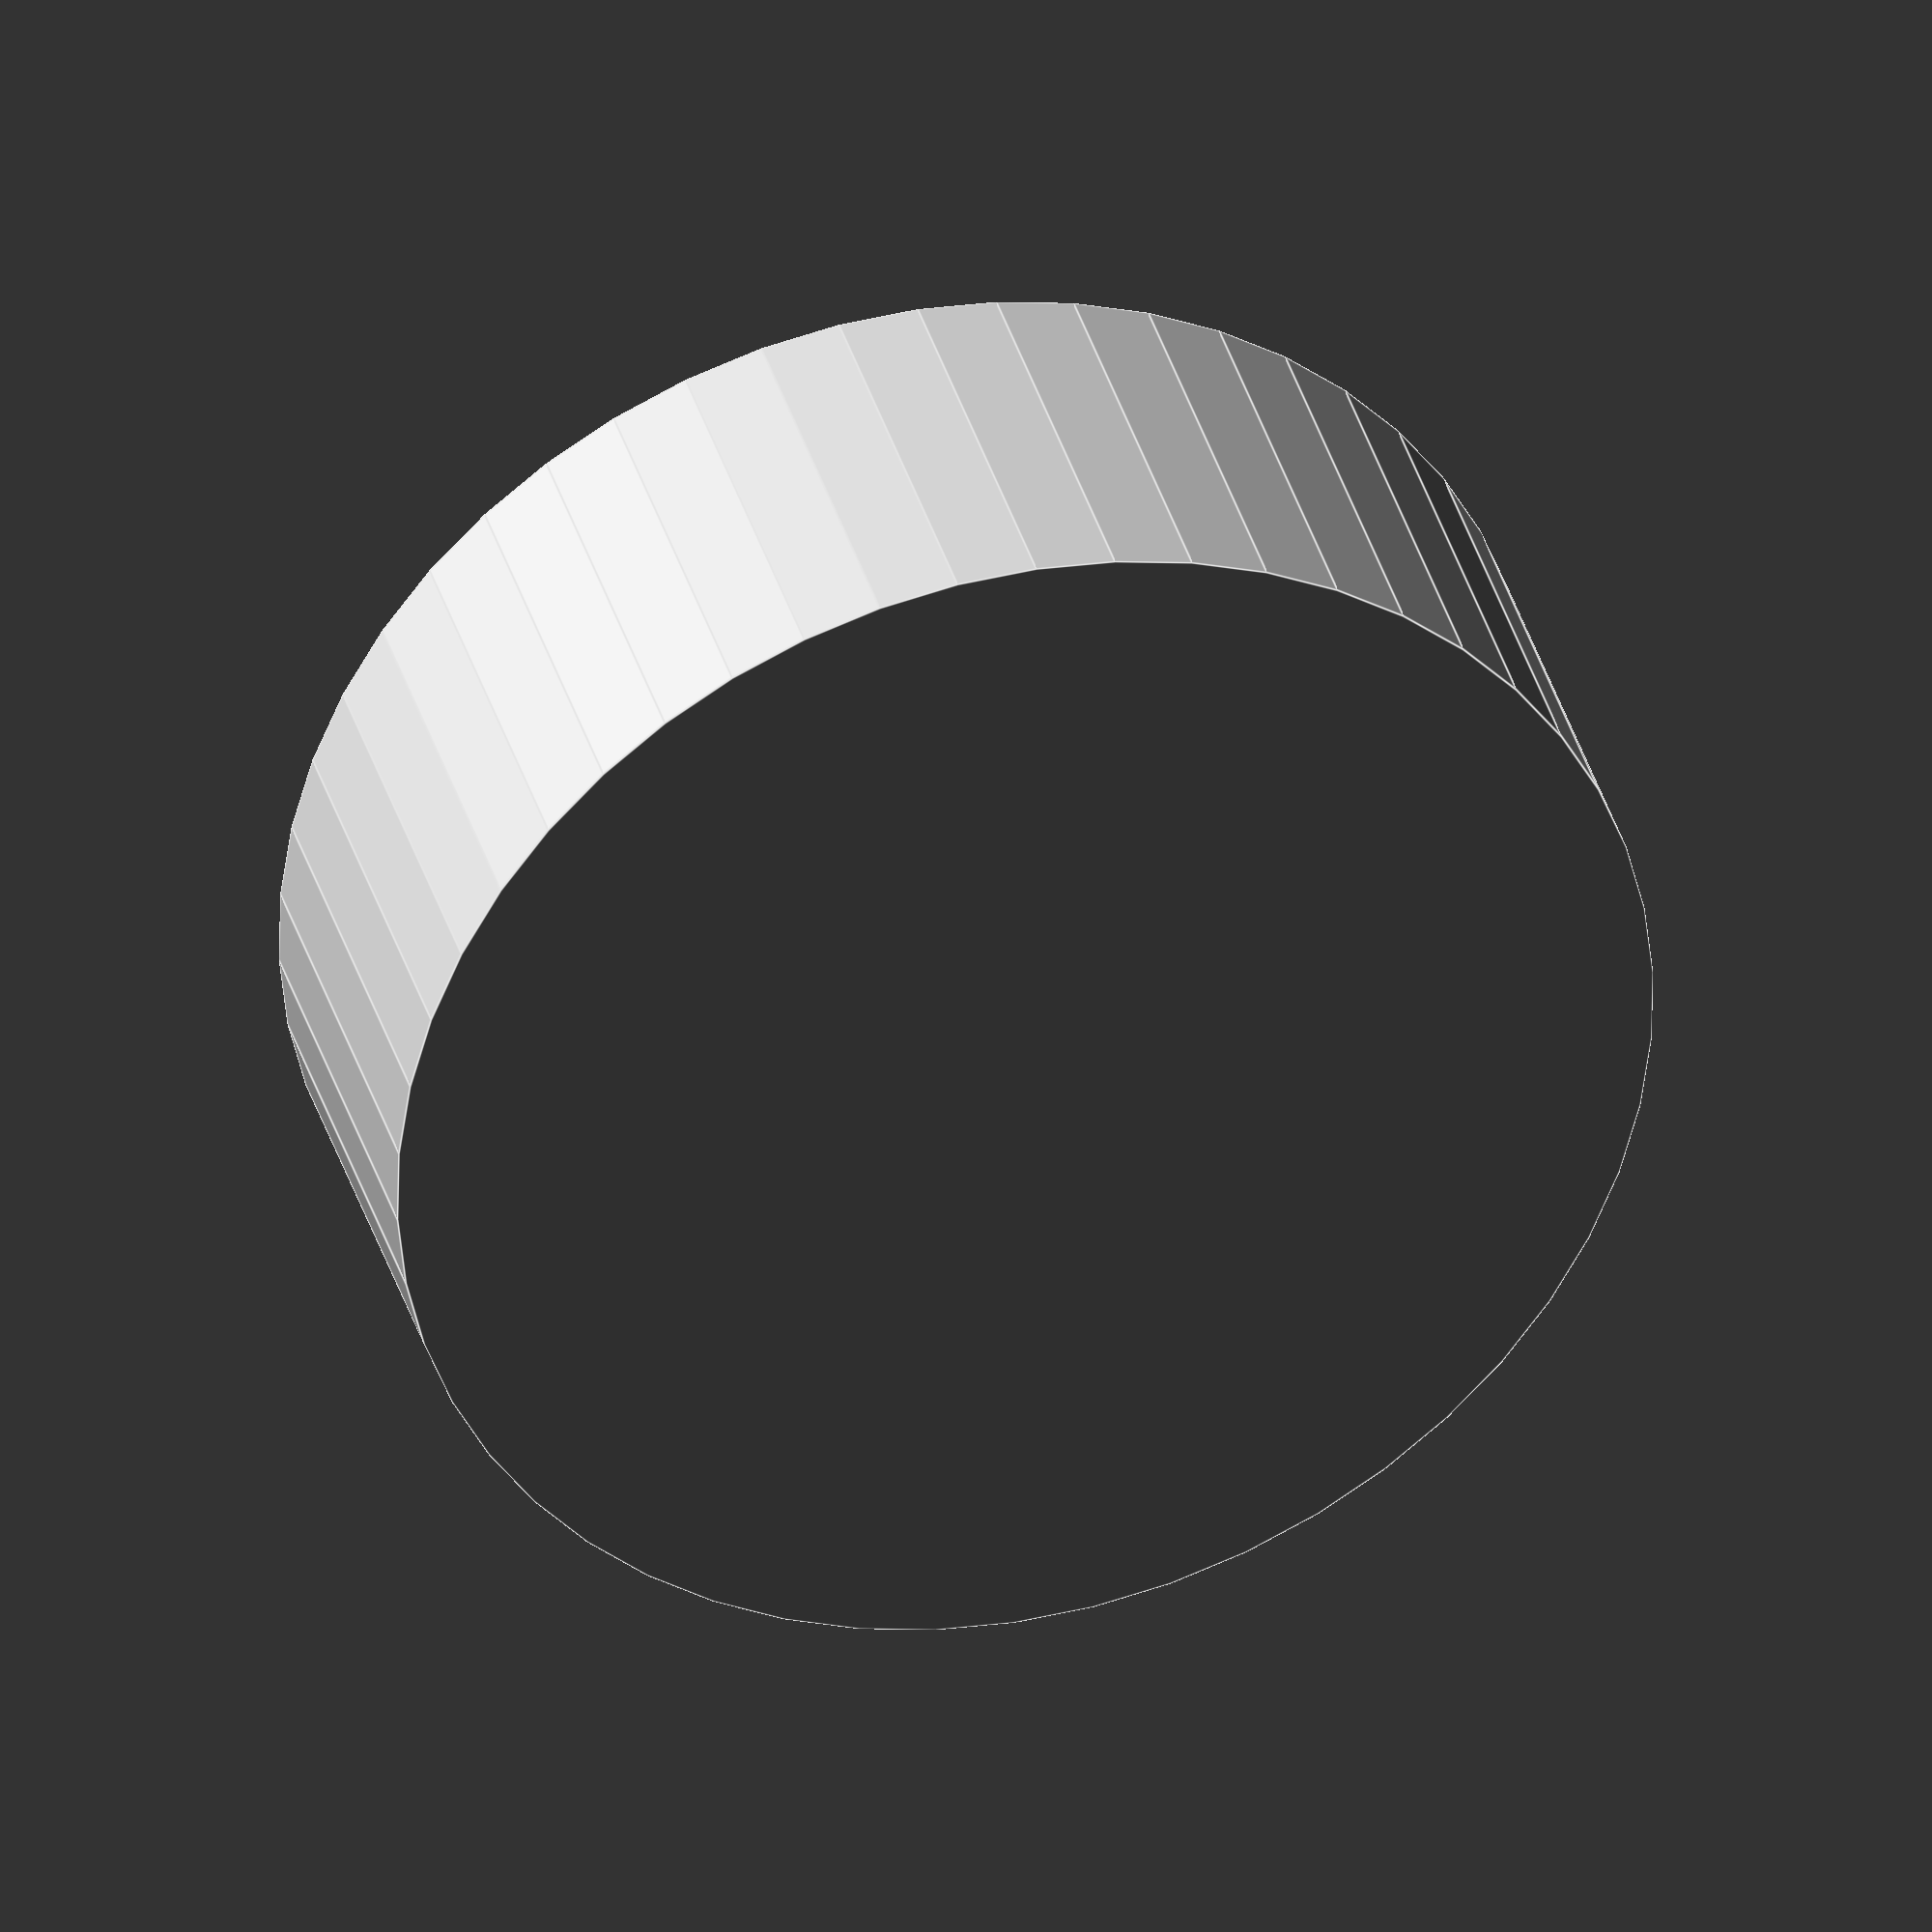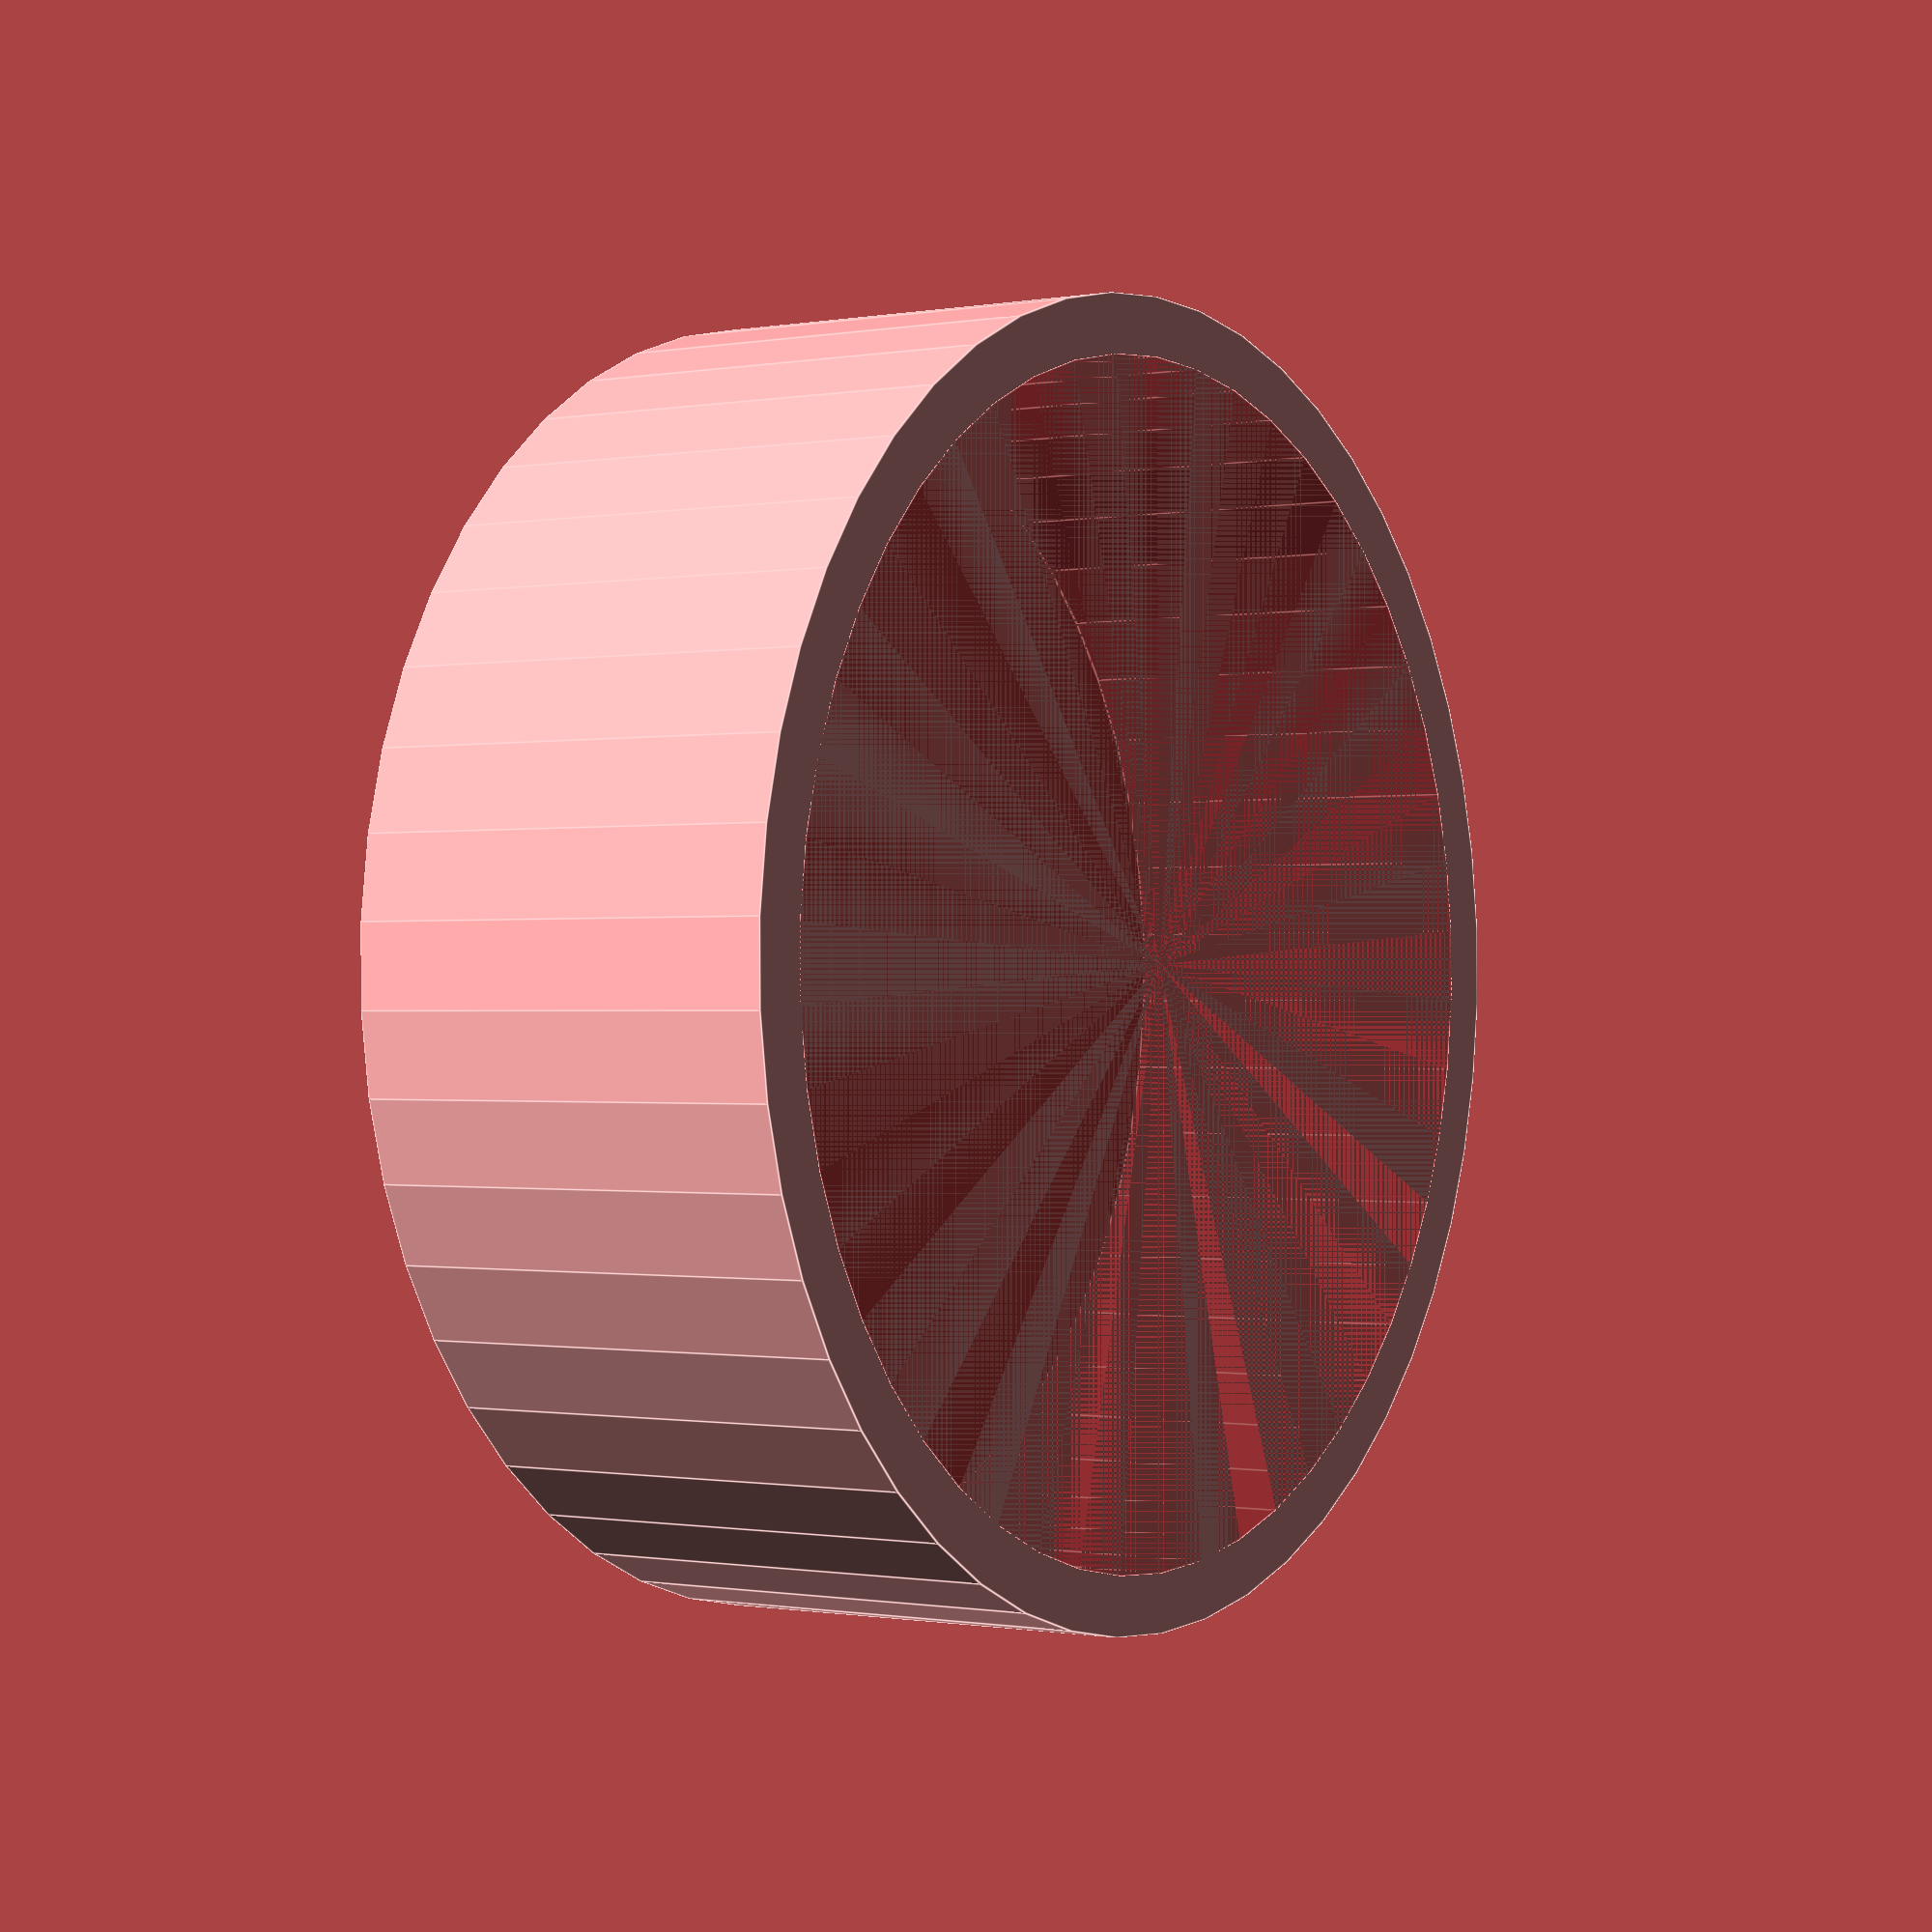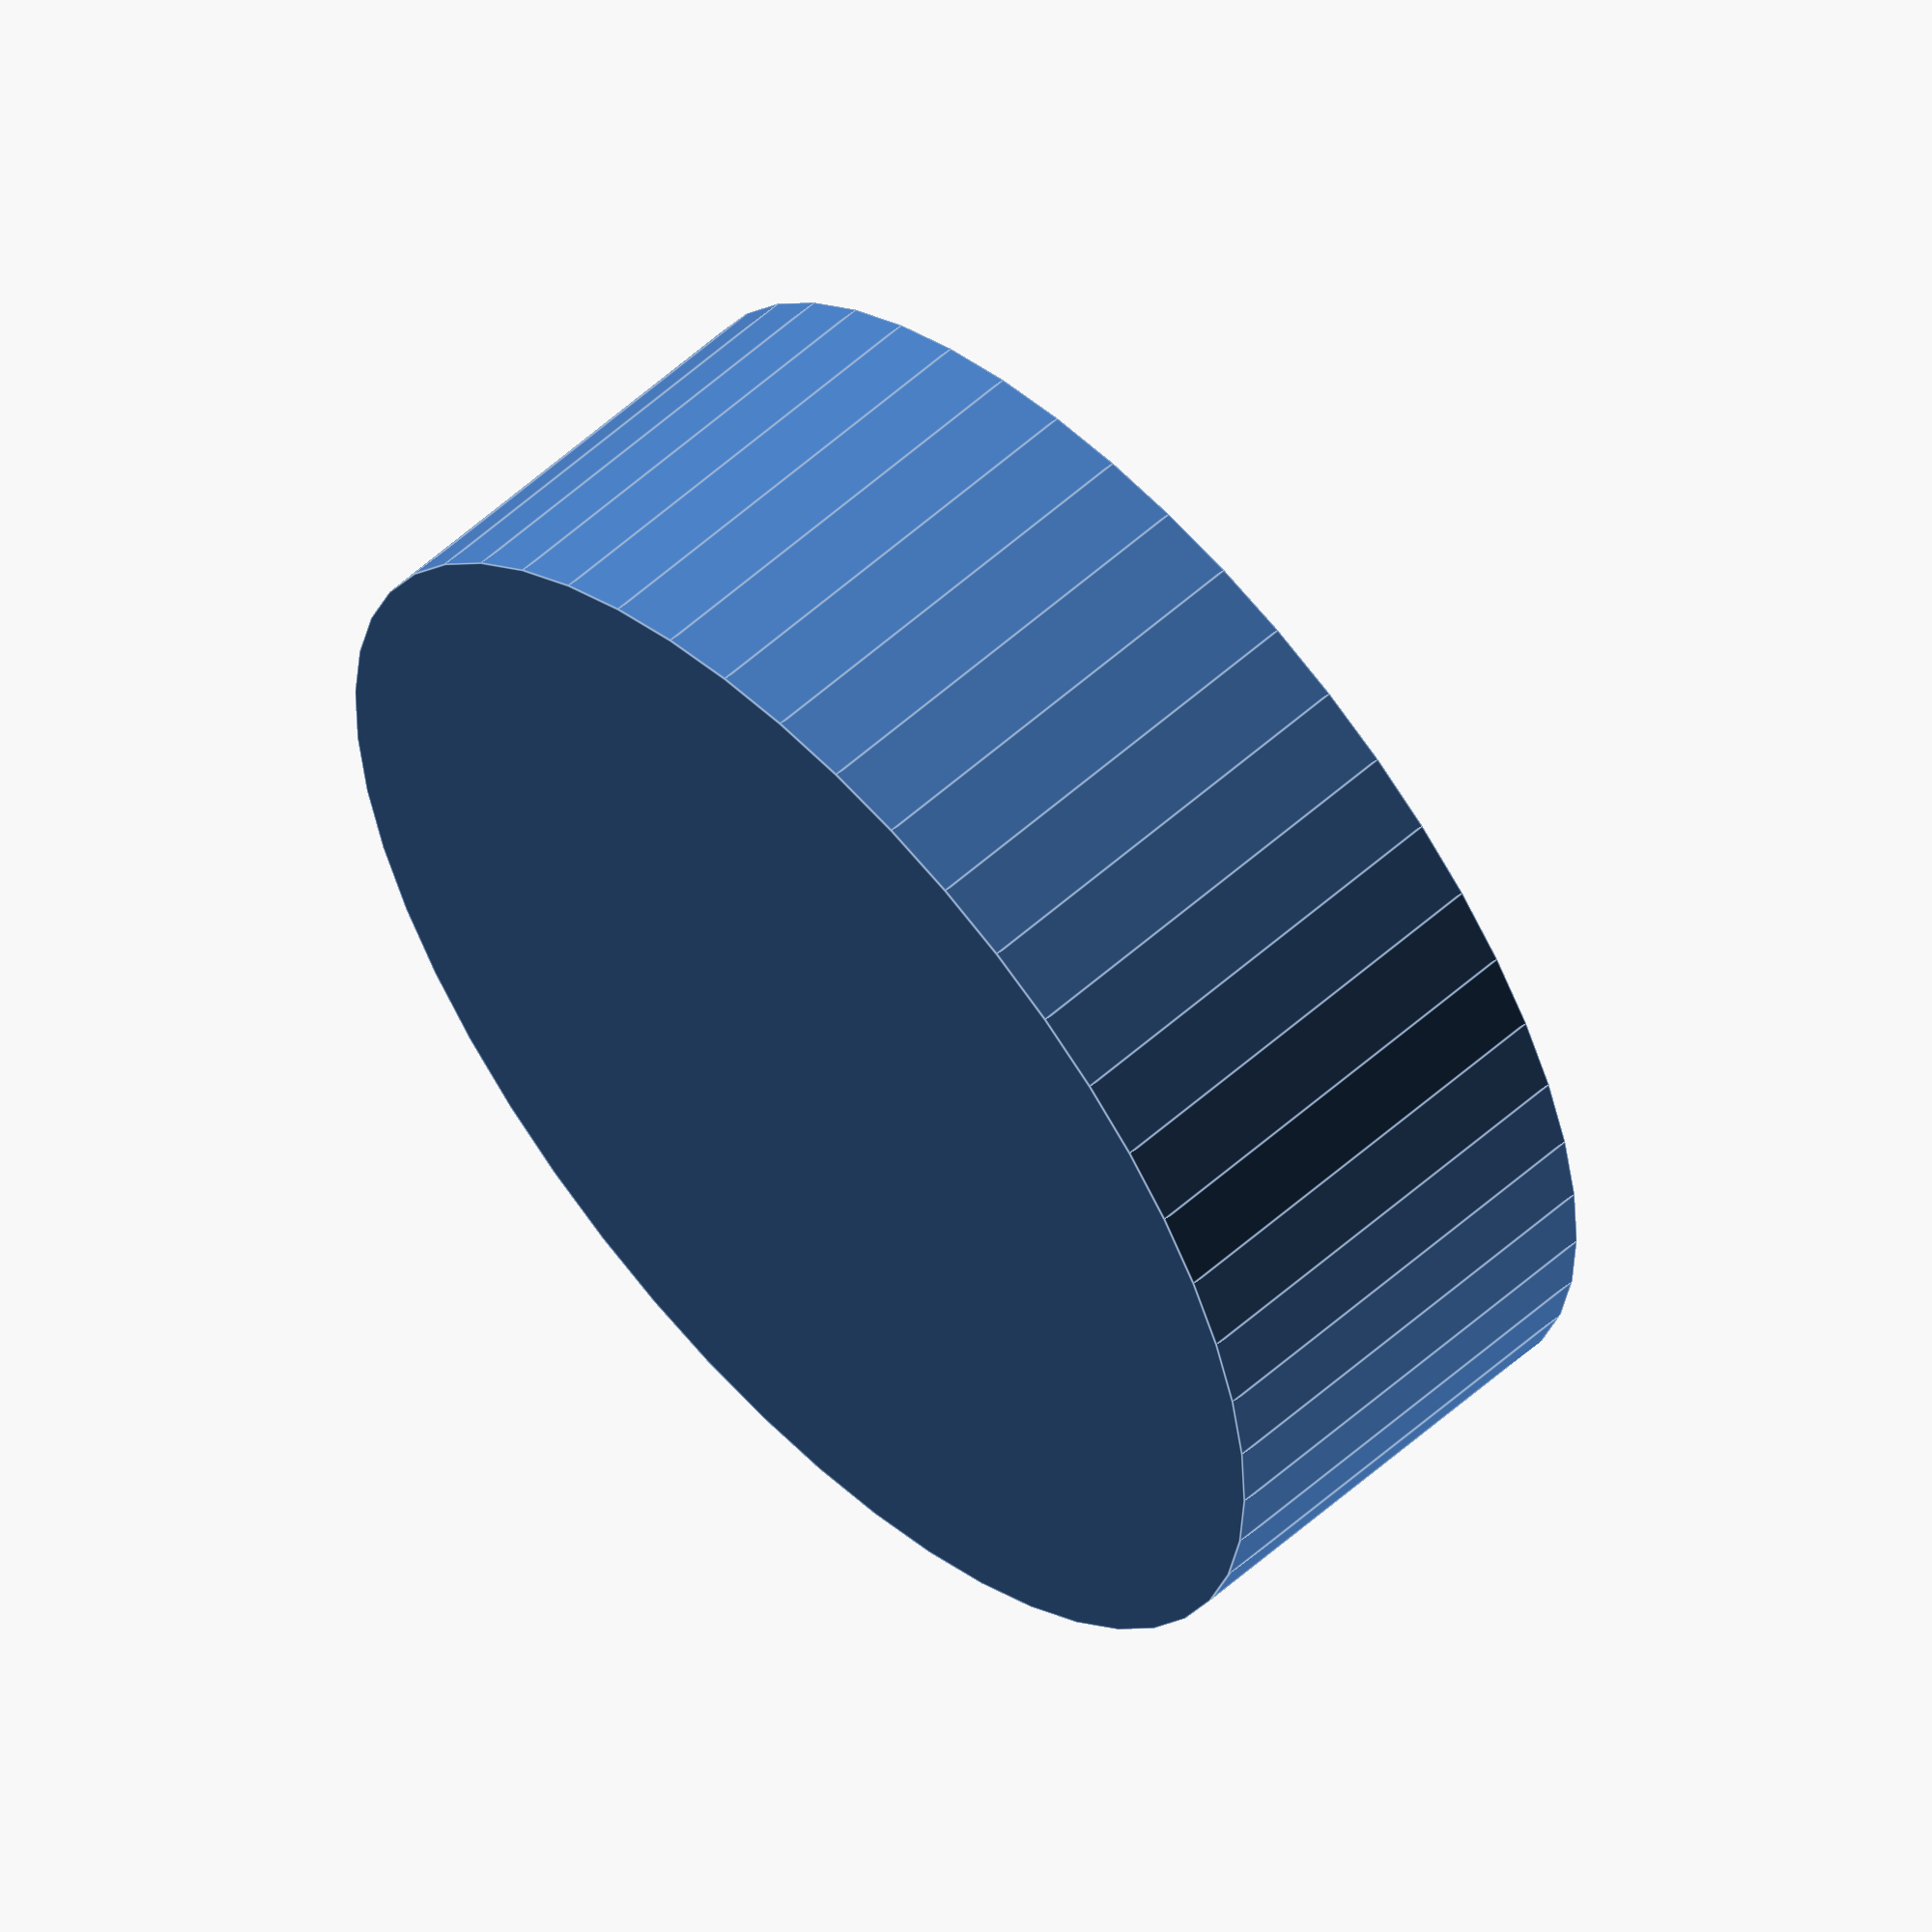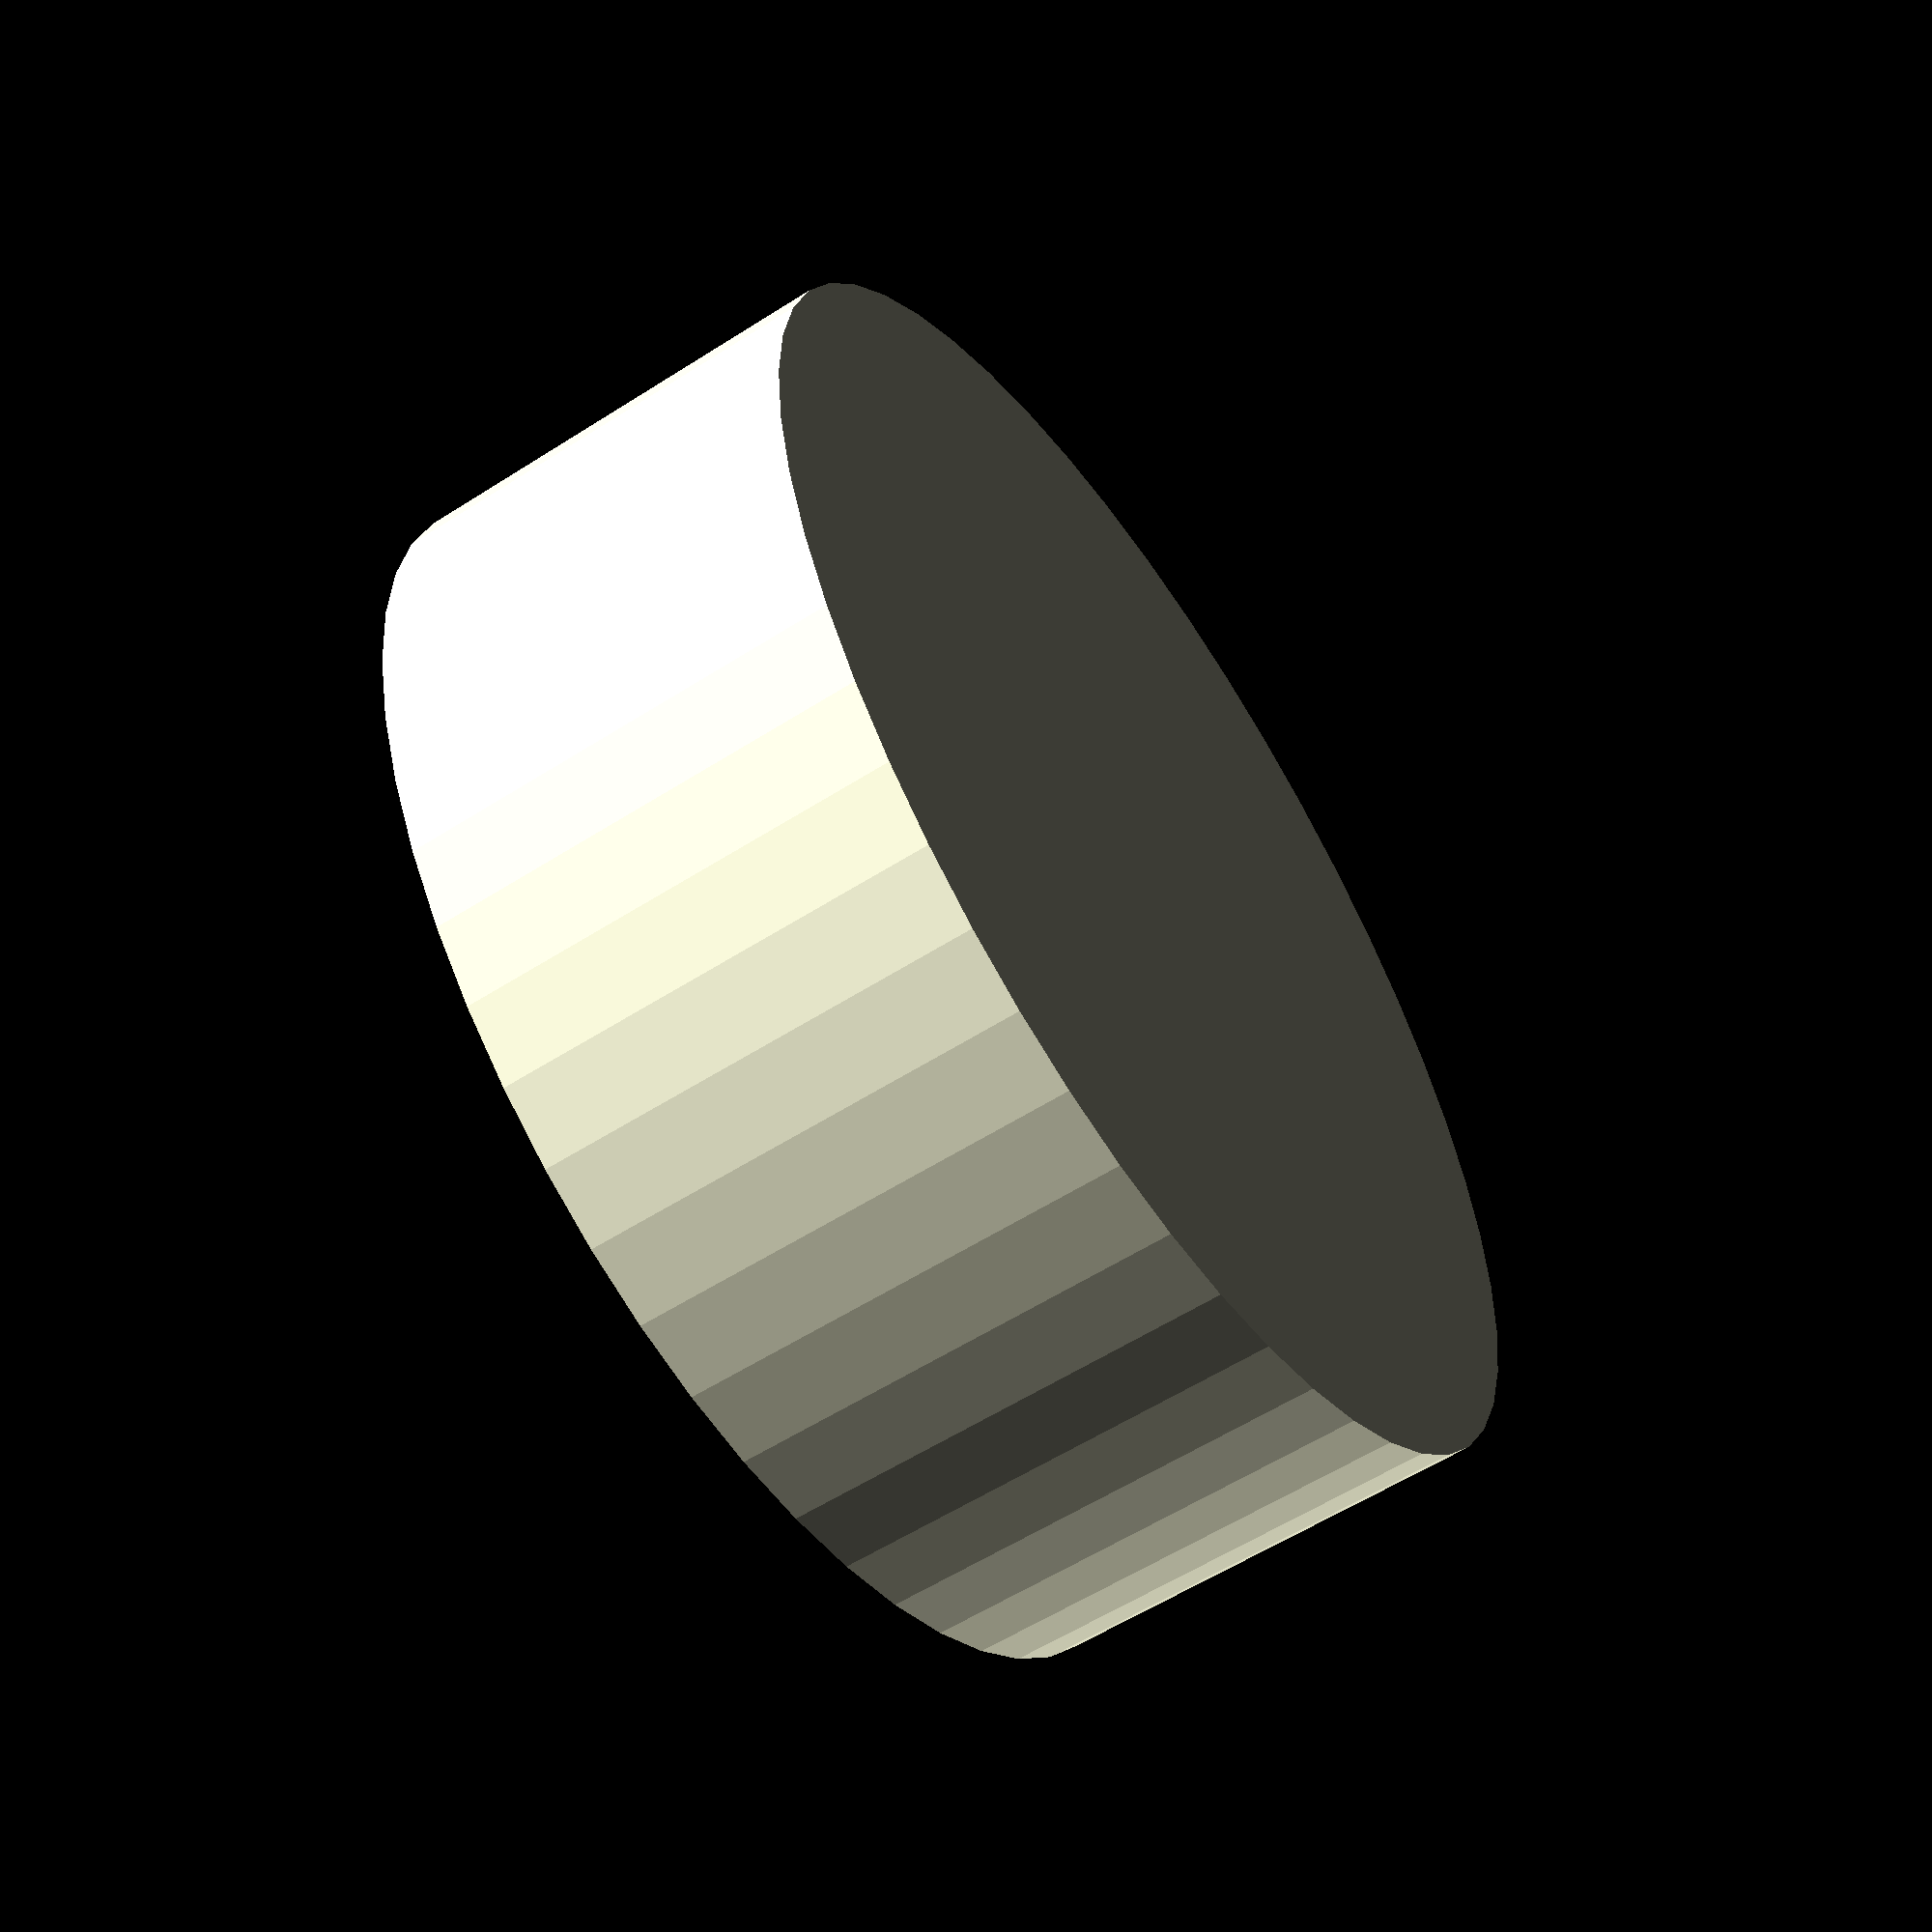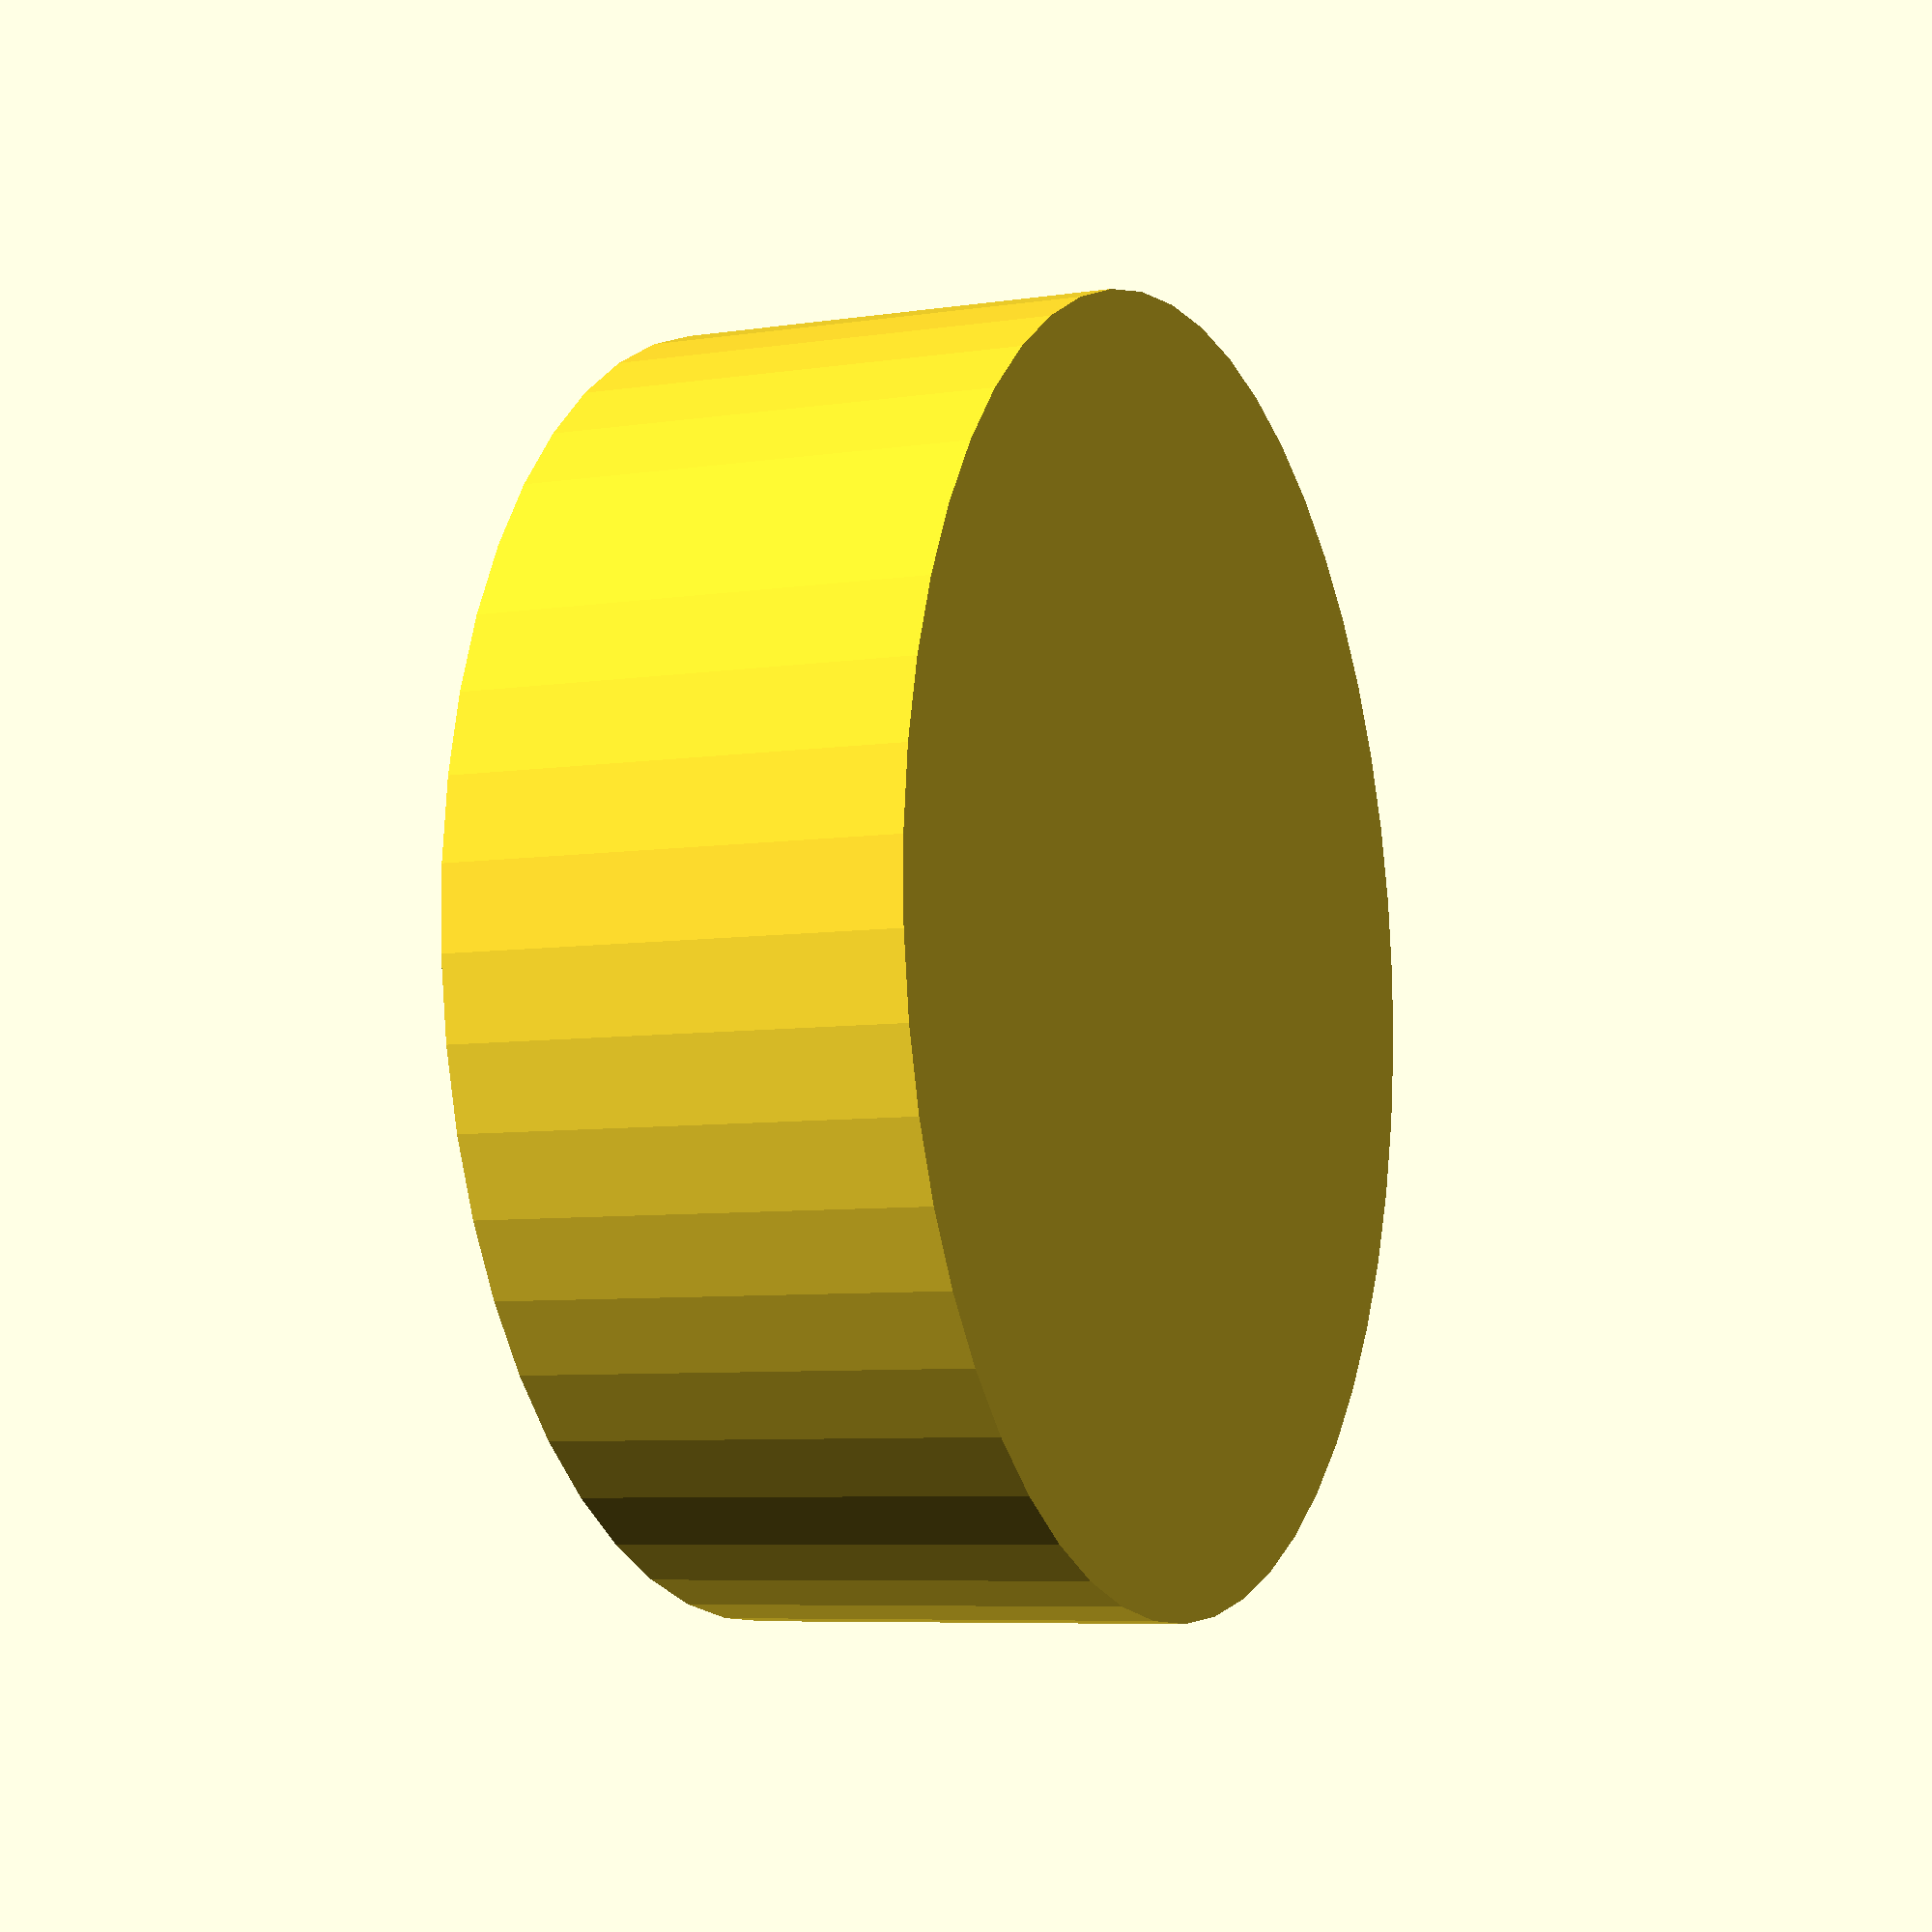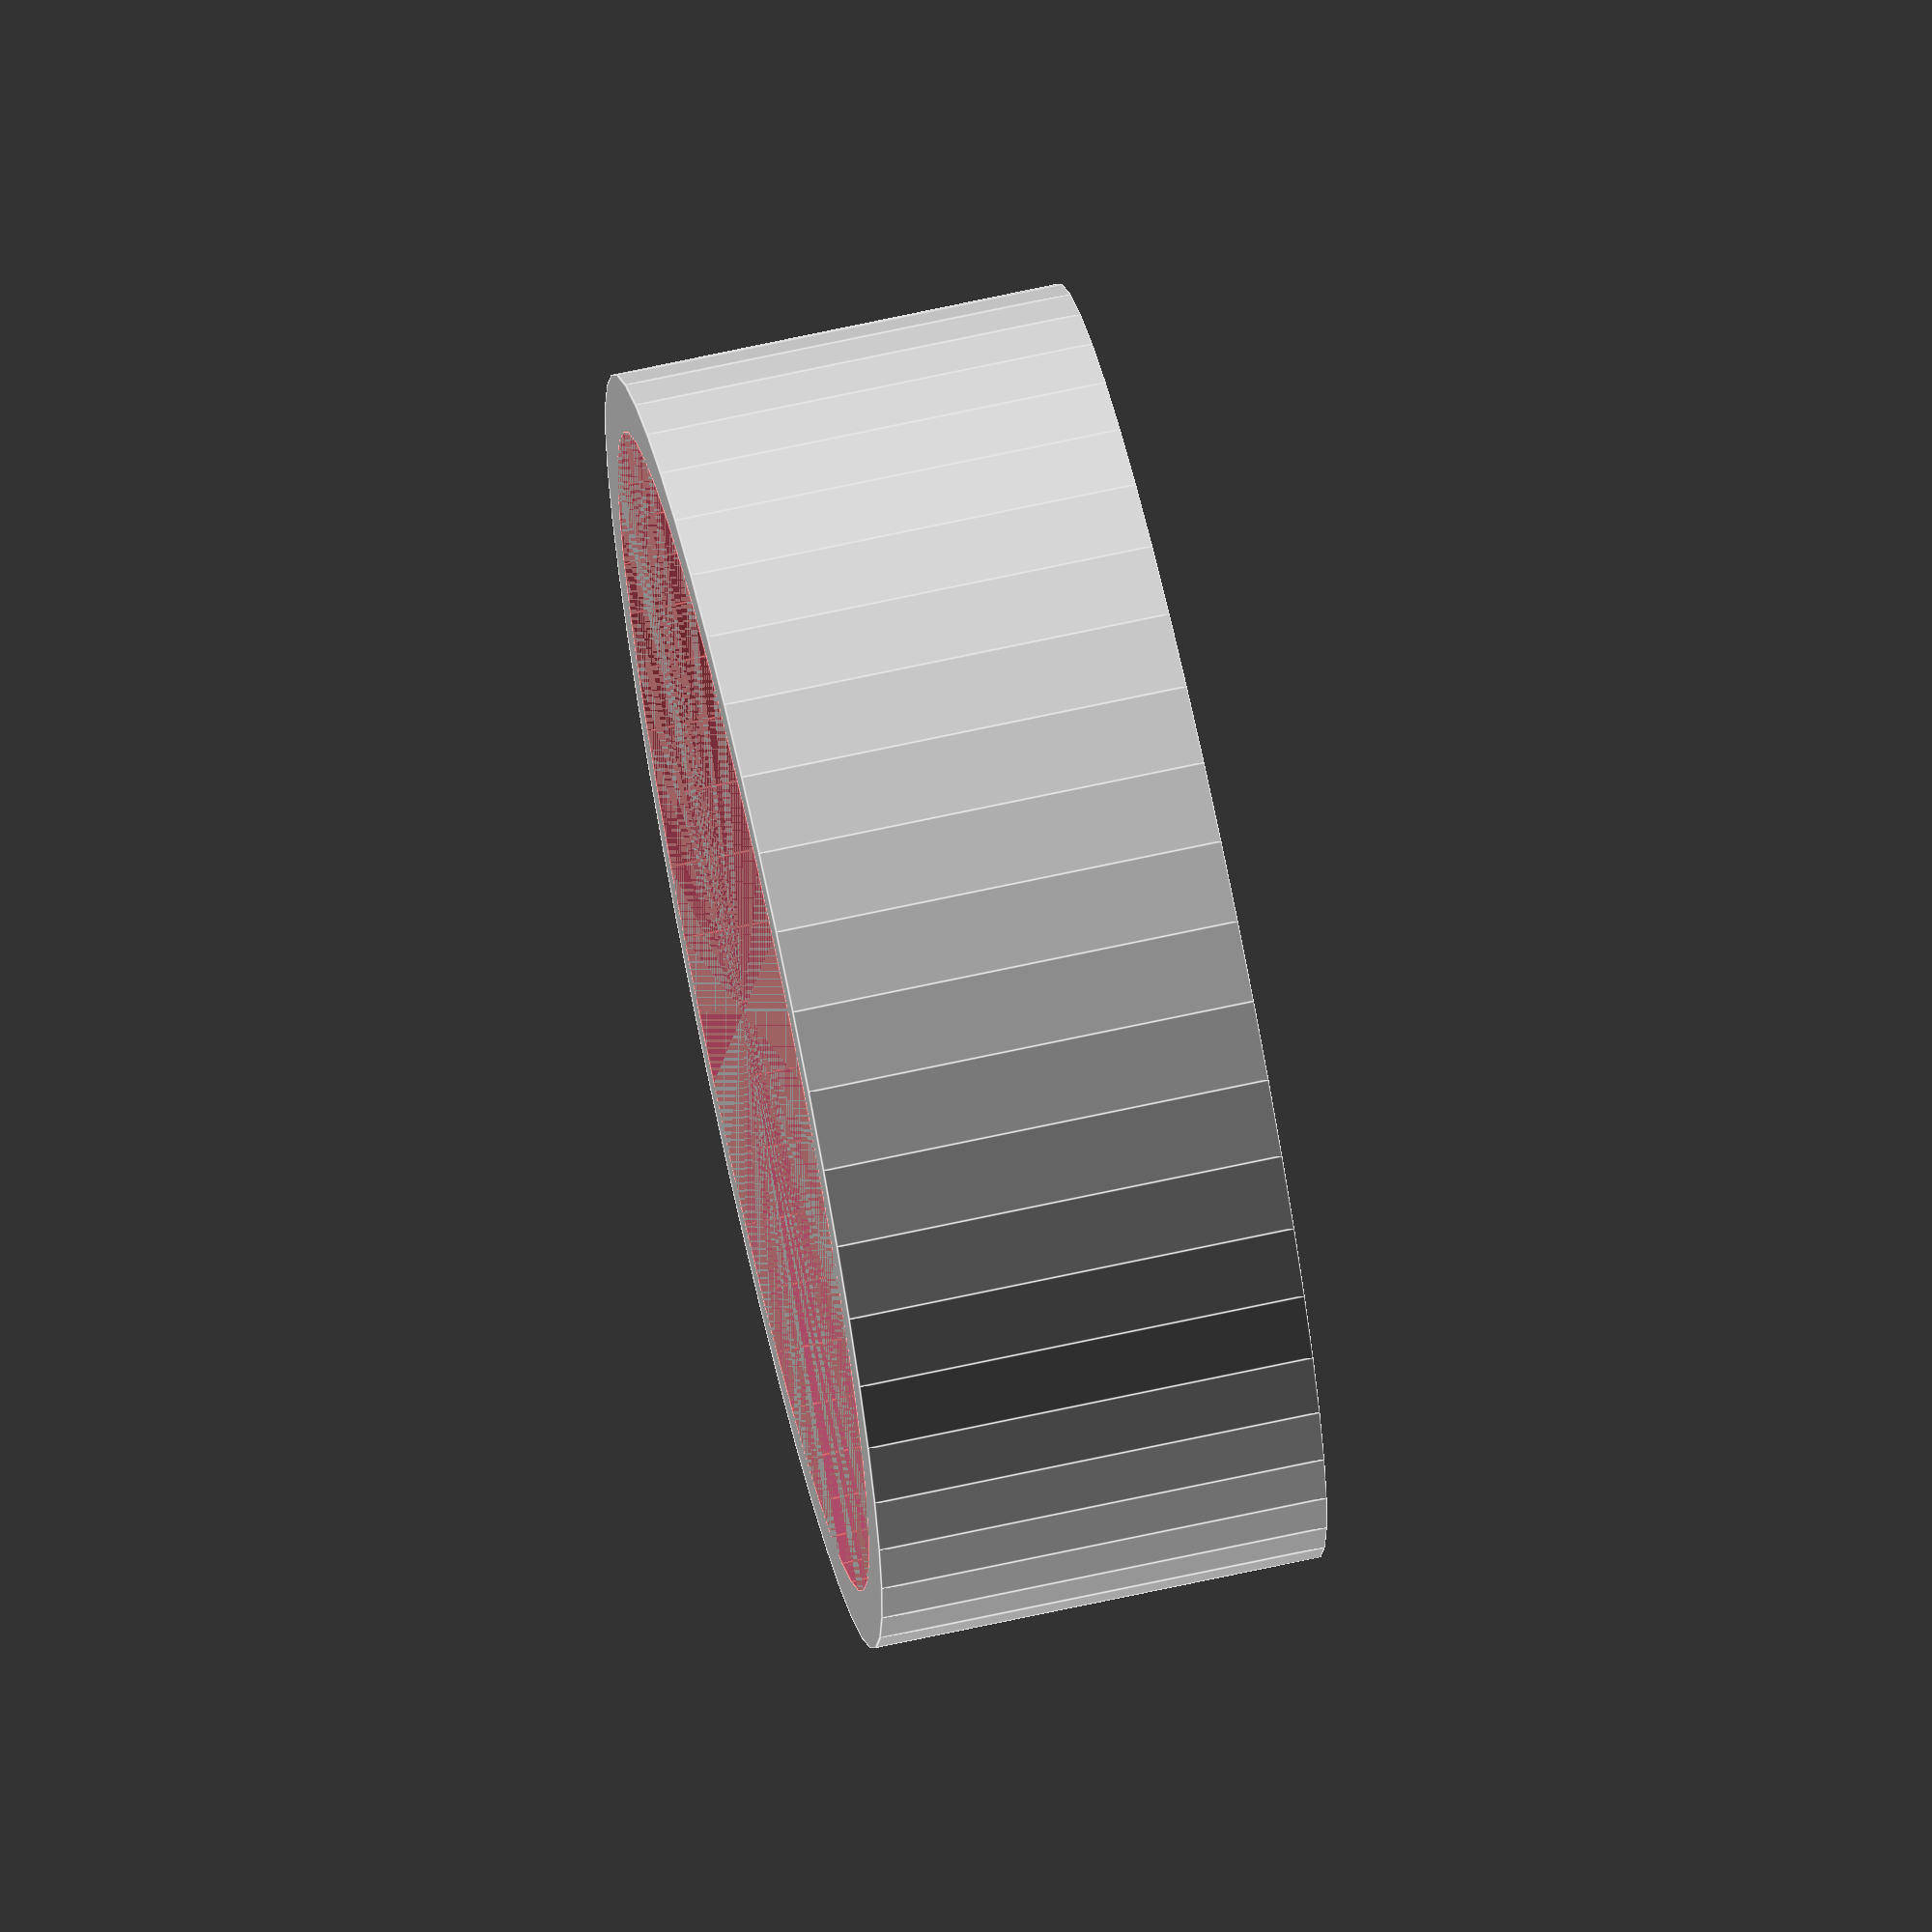
<openscad>
$fn = 50;


difference() {
	union() {
		translate(v = [0, 0, -7.0000000000]) {
			cylinder(h = 7, r = 10.0000000000);
		}
	}
	union() {
		#translate(v = [0, 0, -6.0000000000]) {
			cylinder(h = 6, r = 9.1000000000);
		}
	}
}
</openscad>
<views>
elev=143.8 azim=110.6 roll=15.1 proj=o view=edges
elev=0.6 azim=190.4 roll=304.3 proj=p view=edges
elev=303.1 azim=344.5 roll=226.9 proj=o view=edges
elev=57.1 azim=59.5 roll=123.8 proj=p view=wireframe
elev=6.8 azim=54.7 roll=113.8 proj=p view=wireframe
elev=110.4 azim=283.7 roll=102.3 proj=o view=edges
</views>
